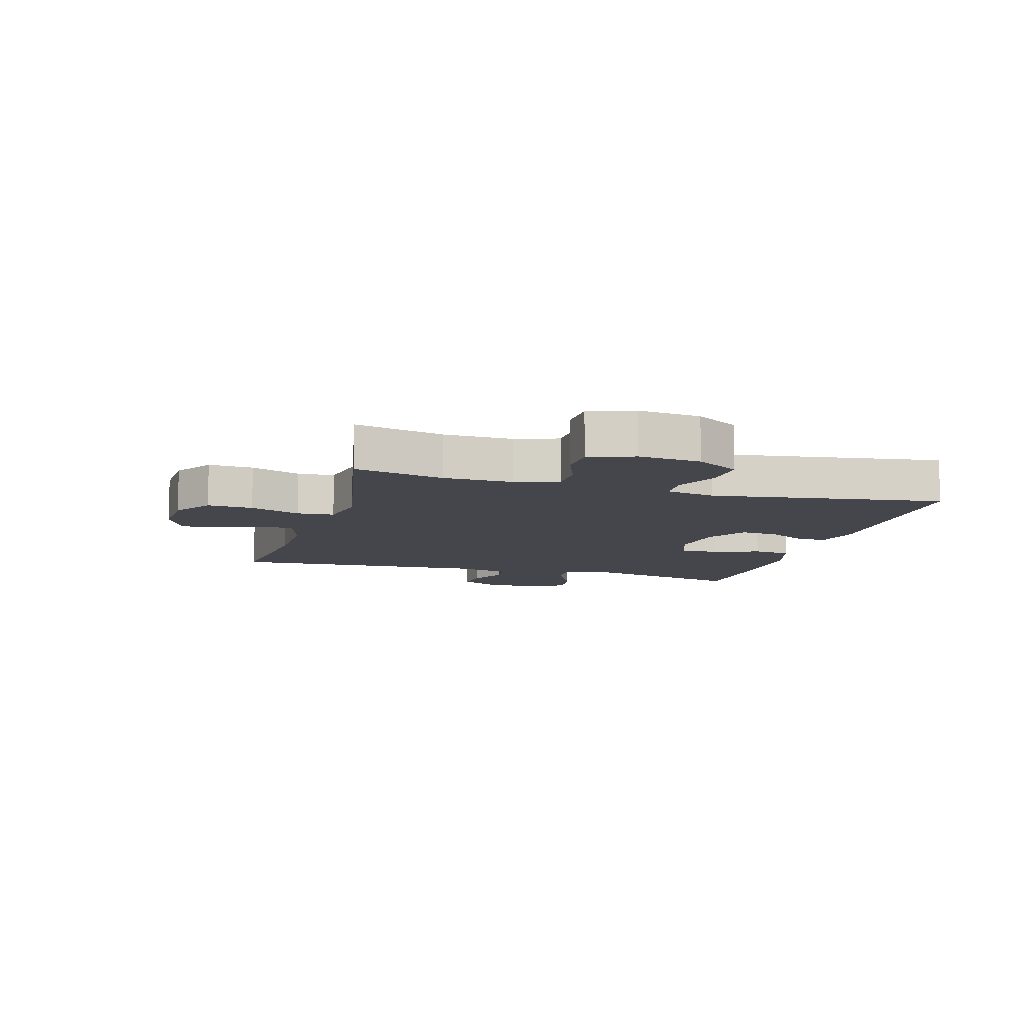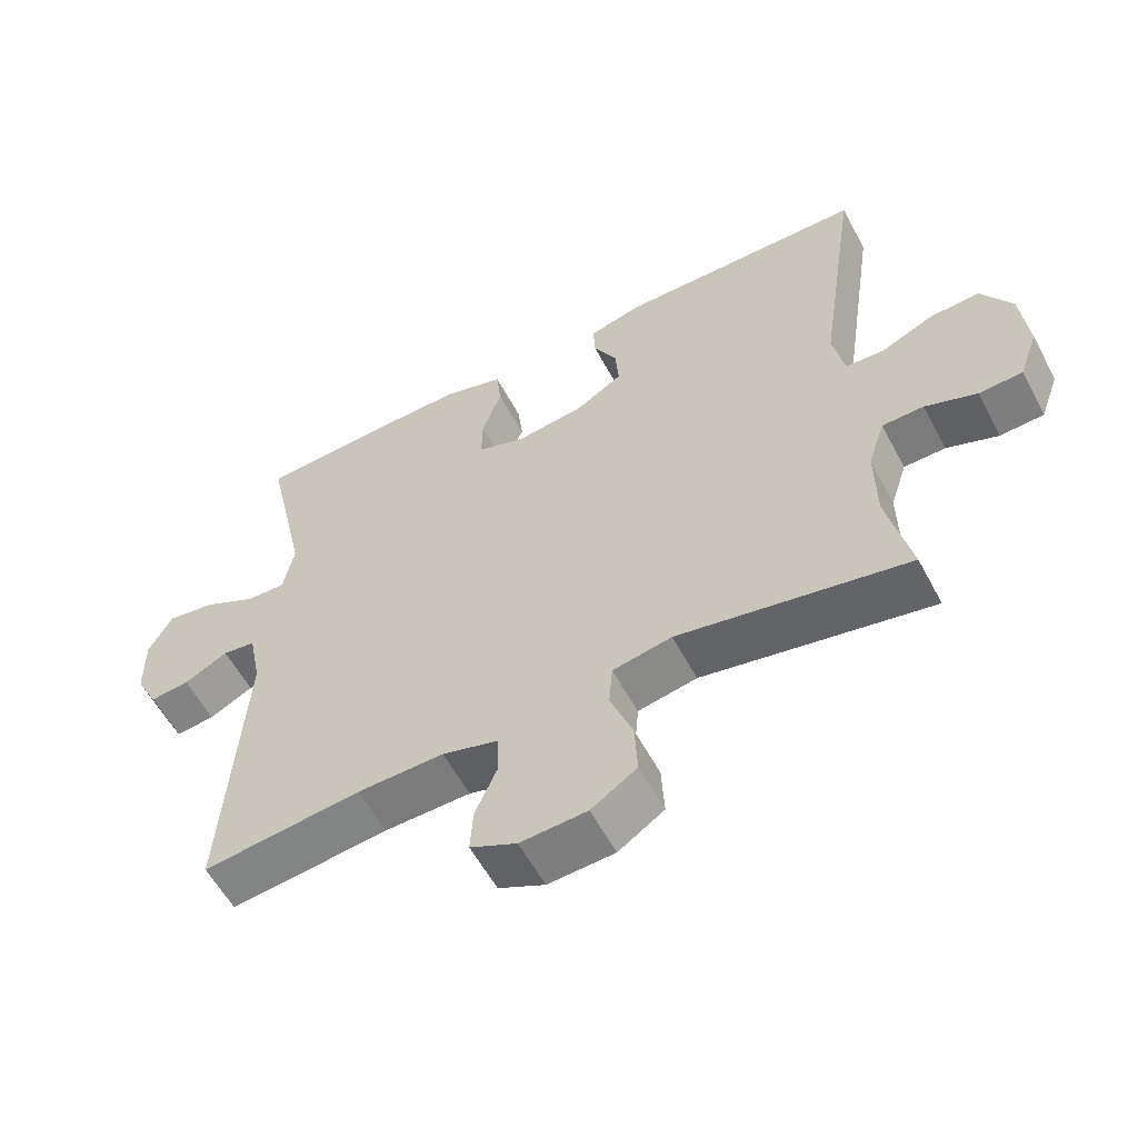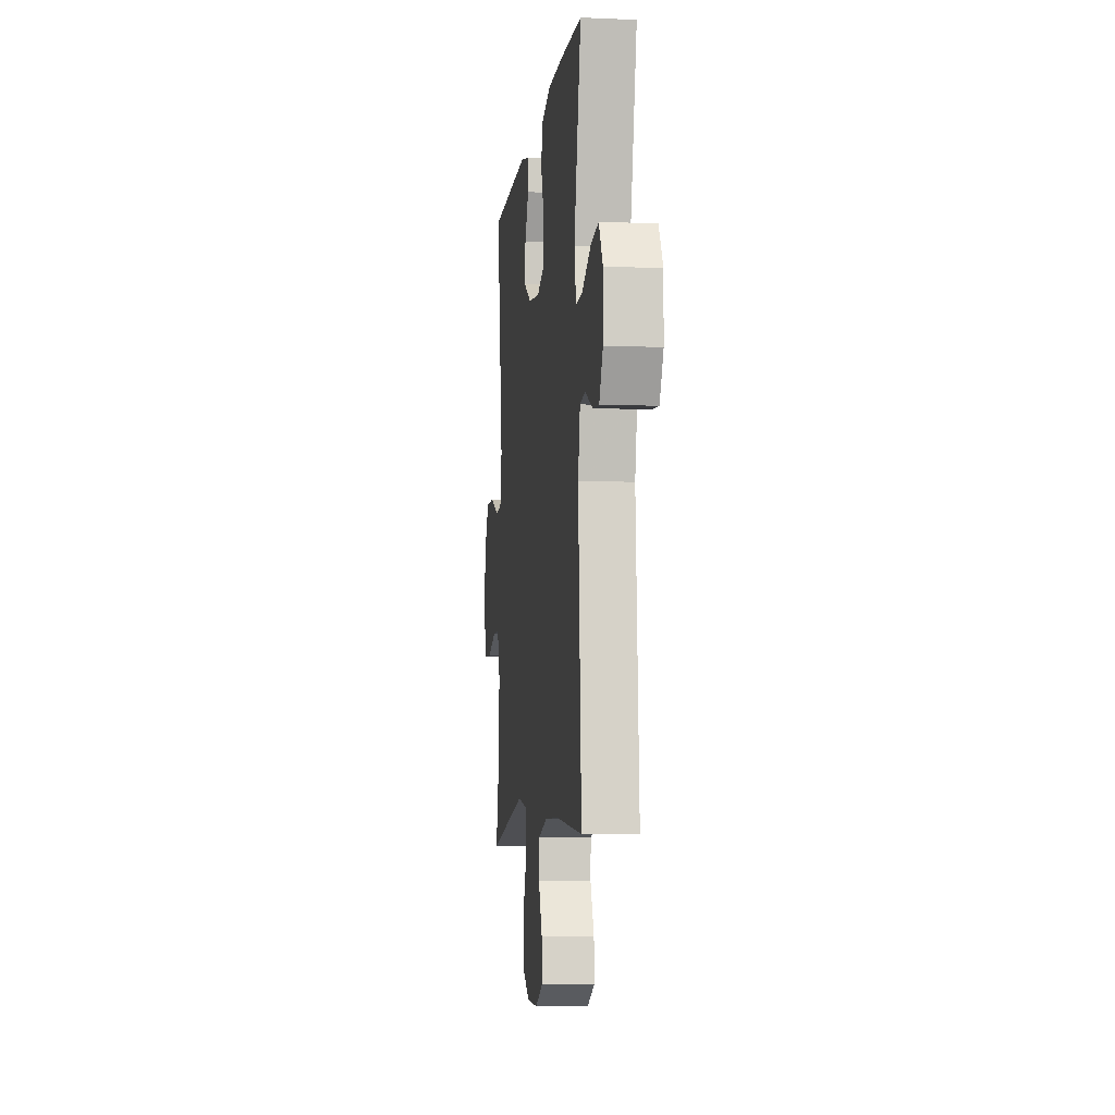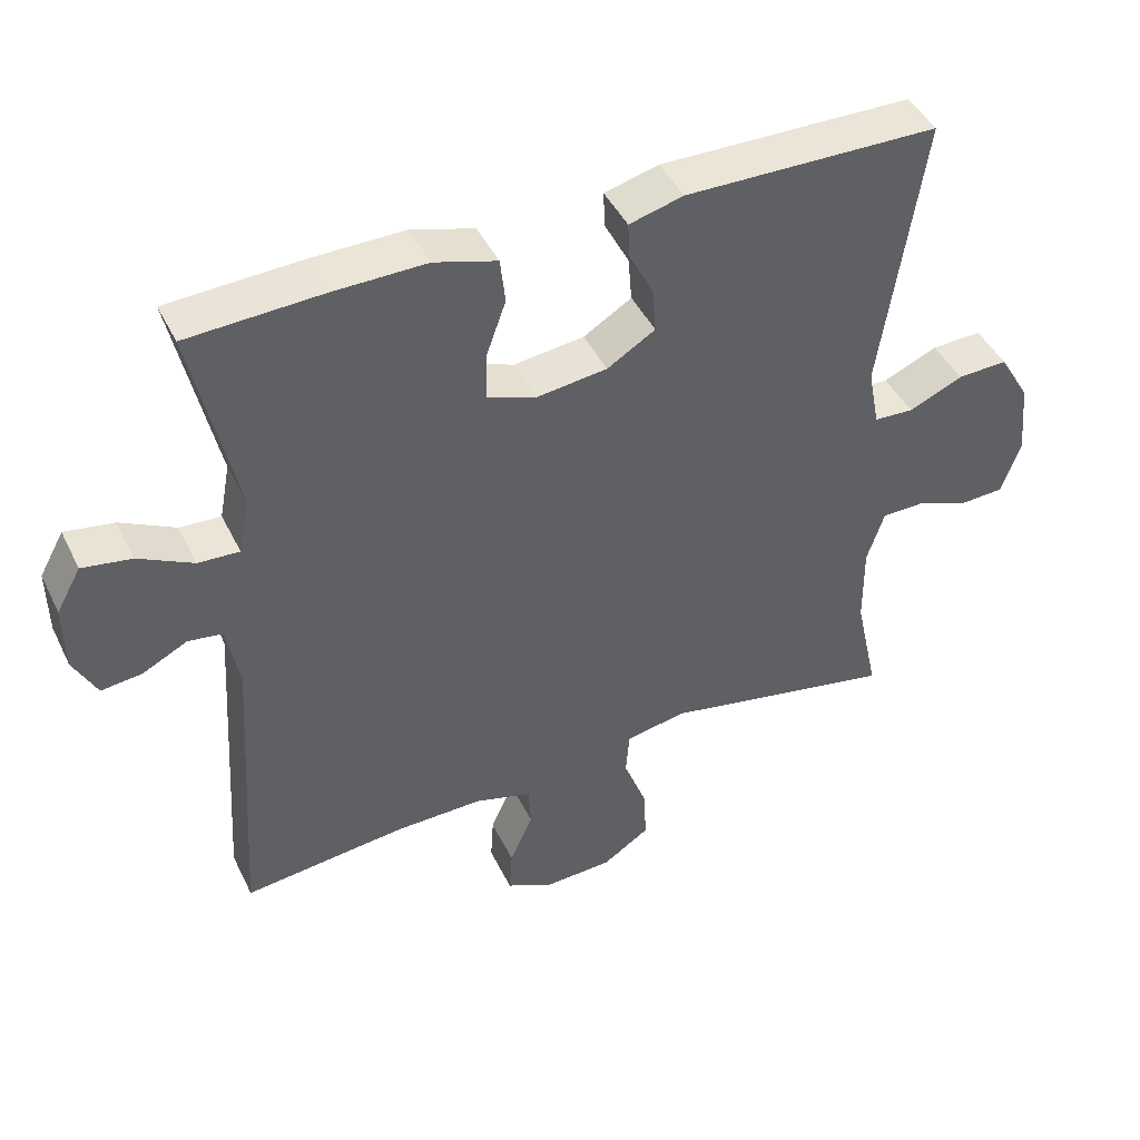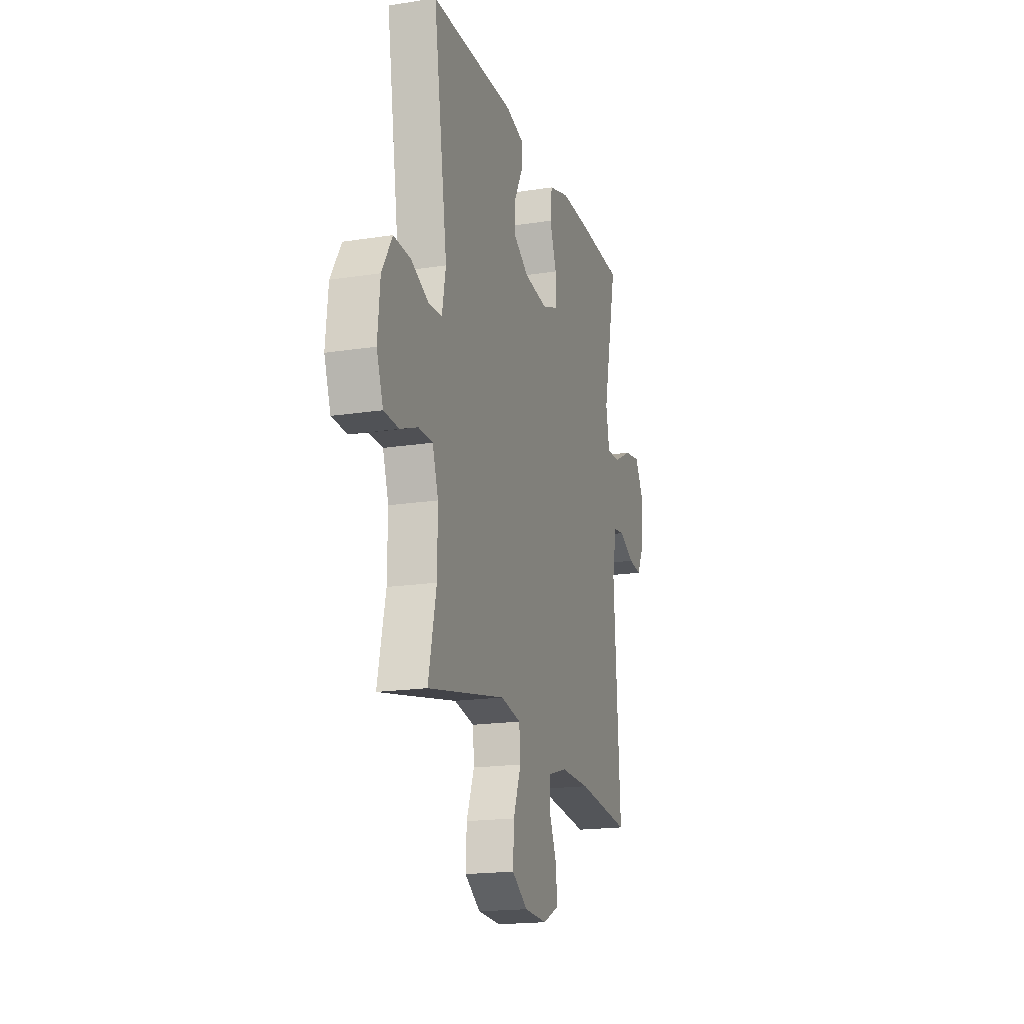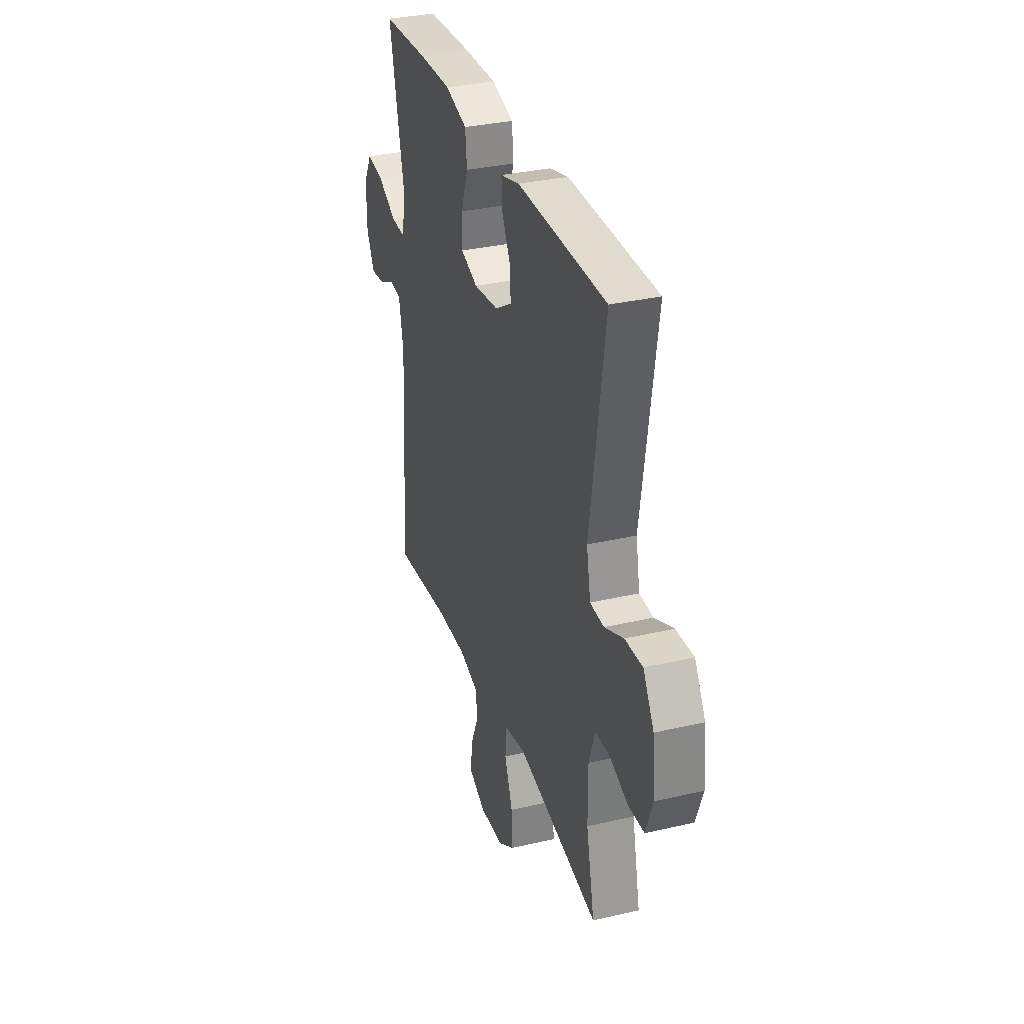
<metadata>
{"format":"obj","ext":"obj","renderer":"f3d","projection":"perspective","resolution":1024,"background":"white","views":[{"elev":-10.0,"azim":-106.1,"up":"+Y"},{"elev":-57.9,"azim":-152.0,"up":"+Z"},{"elev":-7.2,"azim":82.9,"up":"+Z"},{"elev":44.4,"azim":155.2,"up":"+Z"},{"elev":-18.2,"azim":-73.2,"up":"+Z"},{"elev":32.7,"azim":-107.9,"up":"+Z"}]}
</metadata>
<code>
v 0.5 0.07 -0.5
v 0.274 0.07 -0.475
v 0.151 0.07 -0.473
v 0.072 0.07 -0.496
v 0.069 0.07 -0.554
v 0.101 0.07 -0.627
v 0.105 0.07 -0.69
v 0.039 0.07 -0.722
v -0.056 0.07 -0.717
v -0.121 0.07 -0.674
v -0.117 0.07 -0.598
v -0.085 0.07 -0.514
v -0.09 0.07 -0.452
v -0.174 0.07 -0.436
v -0.5 0.07 -0.5
v -0.467 0.07 -0.35
v -0.466 0.07 -0.236
v -0.49 0.07 -0.163
v -0.549 0.07 -0.162
v -0.622 0.07 -0.19
v -0.684 0.07 -0.187
v -0.711 0.07 -0.112
v -0.701 0.07 -0.008
v -0.658 0.07 0.064
v -0.588 0.07 0.061
v -0.513 0.07 0.028
v -0.458 0.07 0.031
v -0.442 0.07 0.114
v -0.5 0.07 0.5
v -0.147 0.07 0.505
v -0.072 0.07 0.485
v -0.074 0.07 0.435
v -0.108 0.07 0.37
v -0.113 0.07 0.308
v -0.046 0.07 0.267
v 0.052 0.07 0.255
v 0.12 0.07 0.28
v 0.119 0.07 0.344
v 0.091 0.07 0.422
v 0.098 0.07 0.485
v 0.185 0.07 0.511
v 0.315 0.07 0.509
v 0.5 0.07 0.5
v 0.44 0.07 0.227
v 0.455 0.07 0.149
v 0.512 0.07 0.152
v 0.588 0.07 0.191
v 0.656 0.07 0.202
v 0.69 0.07 0.141
v 0.689 0.07 0.049
v 0.657 0.07 -0.013
v 0.601 0.07 -0.007
v 0.538 0.07 0.025
v 0.491 0.07 0.018
v 0.473 0.07 -0.073
v 0.5 0 -0.5
v 0.274 0 -0.475
v 0.151 0 -0.473
v 0.072 0 -0.496
v 0.069 0 -0.554
v 0.101 0 -0.627
v 0.105 0 -0.69
v 0.039 0 -0.722
v -0.056 0 -0.717
v -0.121 0 -0.674
v -0.117 0 -0.598
v -0.085 0 -0.514
v -0.09 0 -0.452
v -0.174 0 -0.436
v -0.5 0 -0.5
v -0.467 0 -0.35
v -0.466 0 -0.236
v -0.49 0 -0.163
v -0.549 0 -0.162
v -0.622 0 -0.19
v -0.684 0 -0.187
v -0.711 0 -0.112
v -0.701 0 -0.008
v -0.658 0 0.064
v -0.588 0 0.061
v -0.513 0 0.028
v -0.458 0 0.031
v -0.442 0 0.114
v -0.5 0 0.5
v -0.147 0 0.505
v -0.072 0 0.485
v -0.074 0 0.435
v -0.108 0 0.37
v -0.113 0 0.308
v -0.046 0 0.267
v 0.052 0 0.255
v 0.12 0 0.28
v 0.119 0 0.344
v 0.091 0 0.422
v 0.098 0 0.485
v 0.185 0 0.511
v 0.315 0 0.509
v 0.5 0 0.5
v 0.44 0 0.227
v 0.455 0 0.149
v 0.512 0 0.152
v 0.588 0 0.191
v 0.656 0 0.202
v 0.69 0 0.141
v 0.689 0 0.049
v 0.657 0 -0.013
v 0.601 0 -0.007
v 0.538 0 0.025
v 0.491 0 0.018
v 0.473 0 -0.073
f 50 51 52 53
f 50 53 54
f 49 50 54
f 46 47 48 49
f 45 46 49 54
f 41 42 43 44
f 41 44 45
f 38 39 40 41
f 37 38 41 45
f 36 37 45 54
f 30 31 32 33
f 28 29 30 33
f 27 28 33 34
f 23 24 25 26
f 23 26 27
f 22 23 27
f 19 20 21 22
f 18 19 22 27
f 17 18 27 34
f 14 15 16
f 13 14 16 17
f 9 10 11 12
f 9 12 13
f 8 9 13
f 5 6 7 8
f 4 5 8 13
f 3 4 13 17
f 55 1 2
f 35 36 54 55
f 17 34 35 55
f 2 3 17 55
f 108 107 106 105
f 109 108 105
f 109 105 104
f 104 103 102 101
f 109 104 101 100
f 99 98 97 96
f 100 99 96
f 96 95 94 93
f 100 96 93 92
f 109 100 92 91
f 88 87 86 85
f 88 85 84 83
f 89 88 83 82
f 81 80 79 78
f 82 81 78
f 82 78 77
f 77 76 75 74
f 82 77 74 73
f 89 82 73 72
f 71 70 69
f 72 71 69 68
f 67 66 65 64
f 68 67 64
f 68 64 63
f 63 62 61 60
f 68 63 60 59
f 72 68 59 58
f 57 56 110
f 110 109 91 90
f 110 90 89 72
f 110 72 58 57
f 1 56 57 2
f 2 57 58 3
f 3 58 59 4
f 4 59 60 5
f 5 60 61 6
f 6 61 62 7
f 7 62 63 8
f 8 63 64 9
f 9 64 65 10
f 10 65 66 11
f 11 66 67 12
f 12 67 68 13
f 13 68 69 14
f 14 69 70 15
f 15 70 71 16
f 16 71 72 17
f 17 72 73 18
f 18 73 74 19
f 19 74 75 20
f 20 75 76 21
f 21 76 77 22
f 22 77 78 23
f 23 78 79 24
f 24 79 80 25
f 25 80 81 26
f 26 81 82 27
f 27 82 83 28
f 28 83 84 29
f 29 84 85 30
f 30 85 86 31
f 31 86 87 32
f 32 87 88 33
f 33 88 89 34
f 34 89 90 35
f 35 90 91 36
f 36 91 92 37
f 37 92 93 38
f 38 93 94 39
f 39 94 95 40
f 40 95 96 41
f 41 96 97 42
f 42 97 98 43
f 43 98 99 44
f 44 99 100 45
f 45 100 101 46
f 46 101 102 47
f 47 102 103 48
f 48 103 104 49
f 49 104 105 50
f 50 105 106 51
f 51 106 107 52
f 52 107 108 53
f 53 108 109 54
f 54 109 110 55
f 55 110 56 1

</code>
